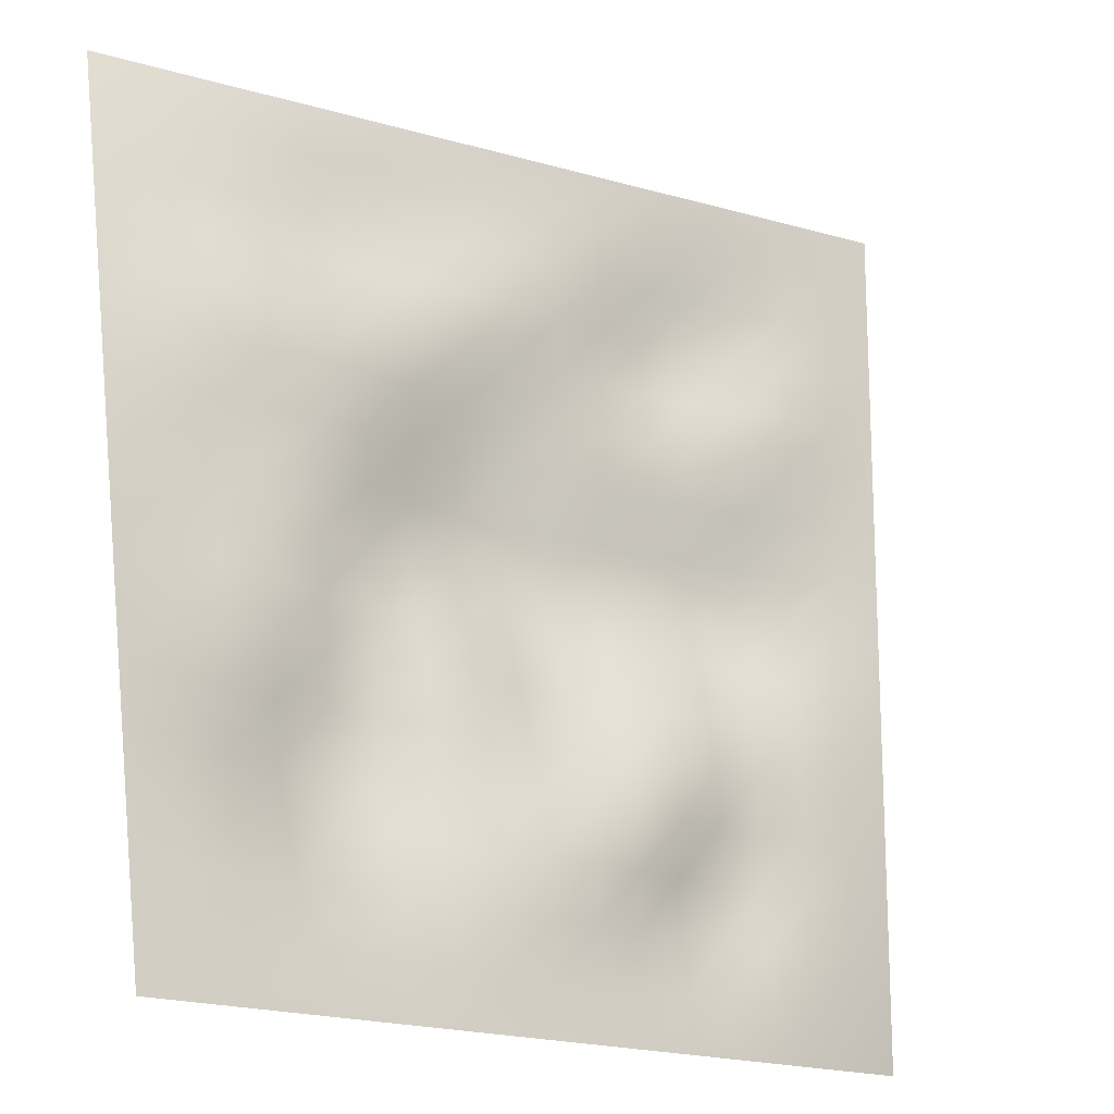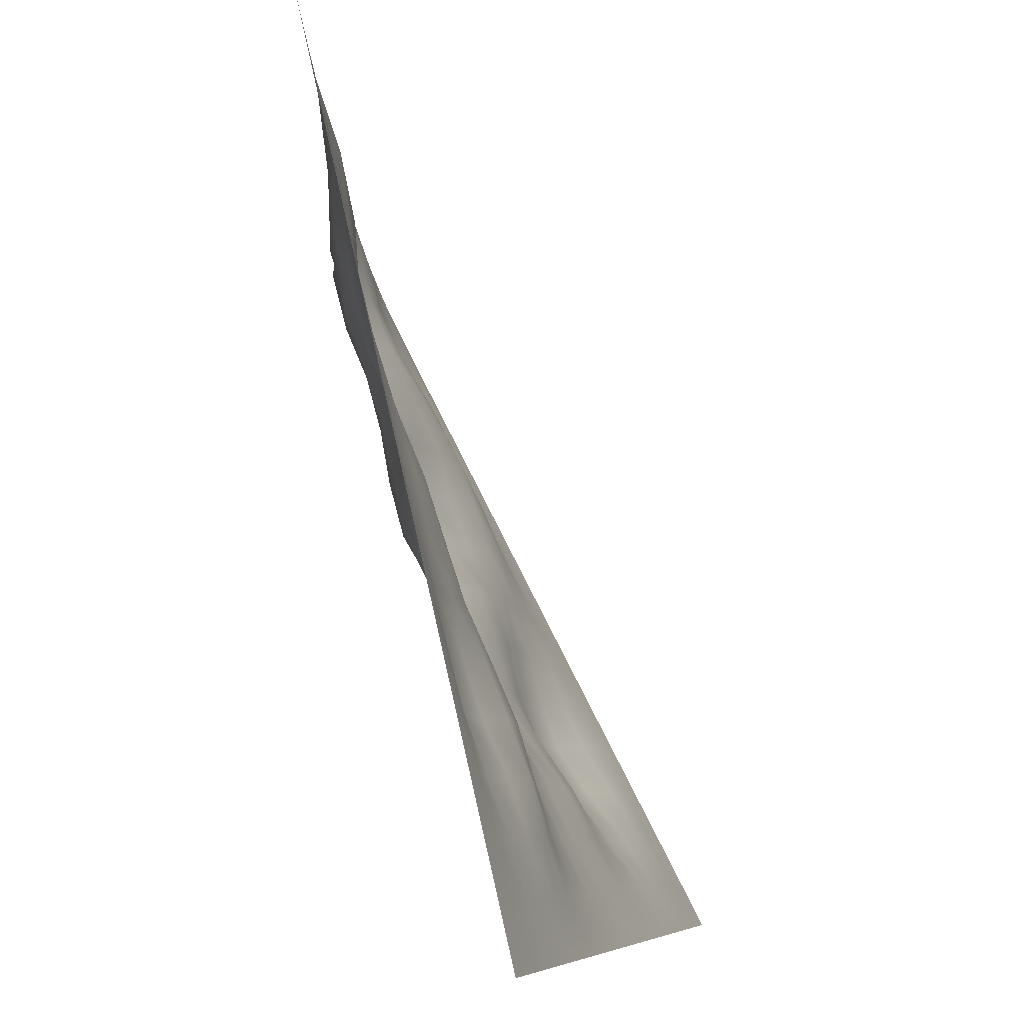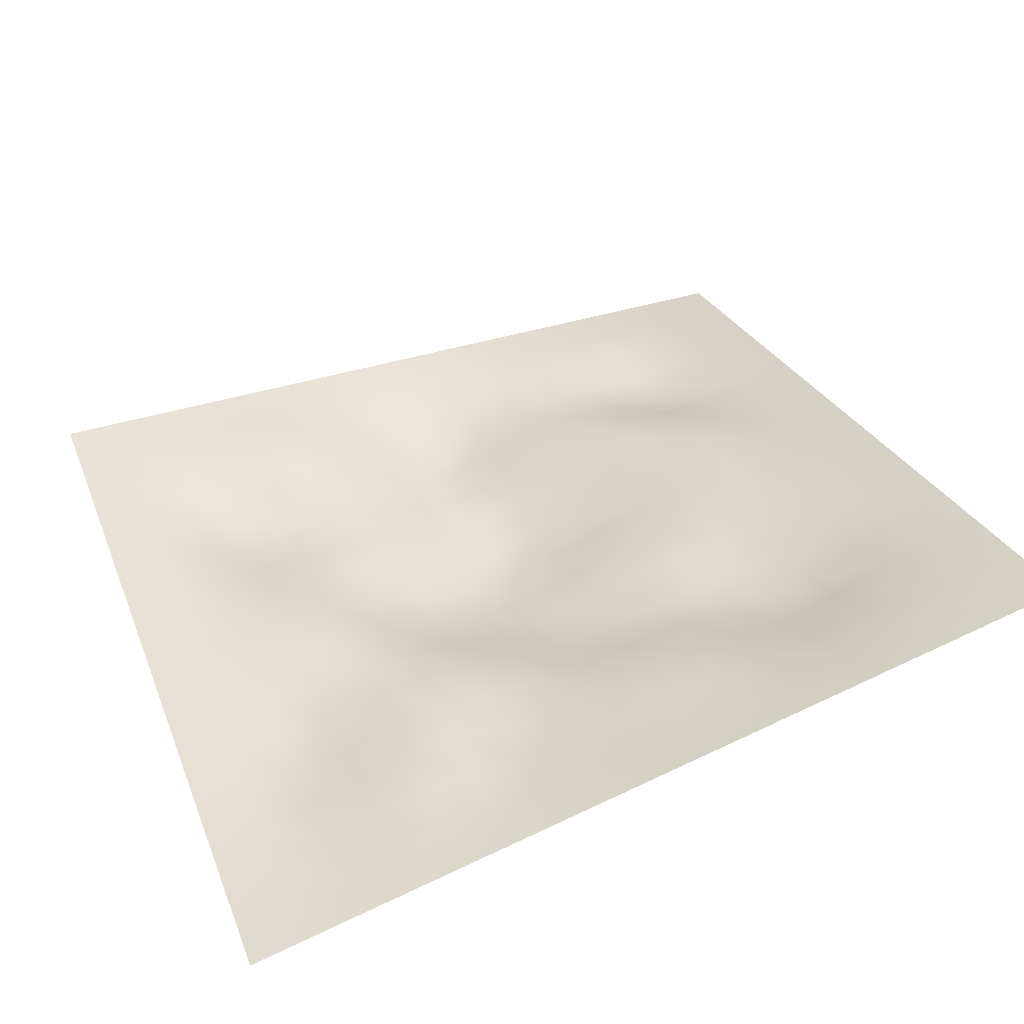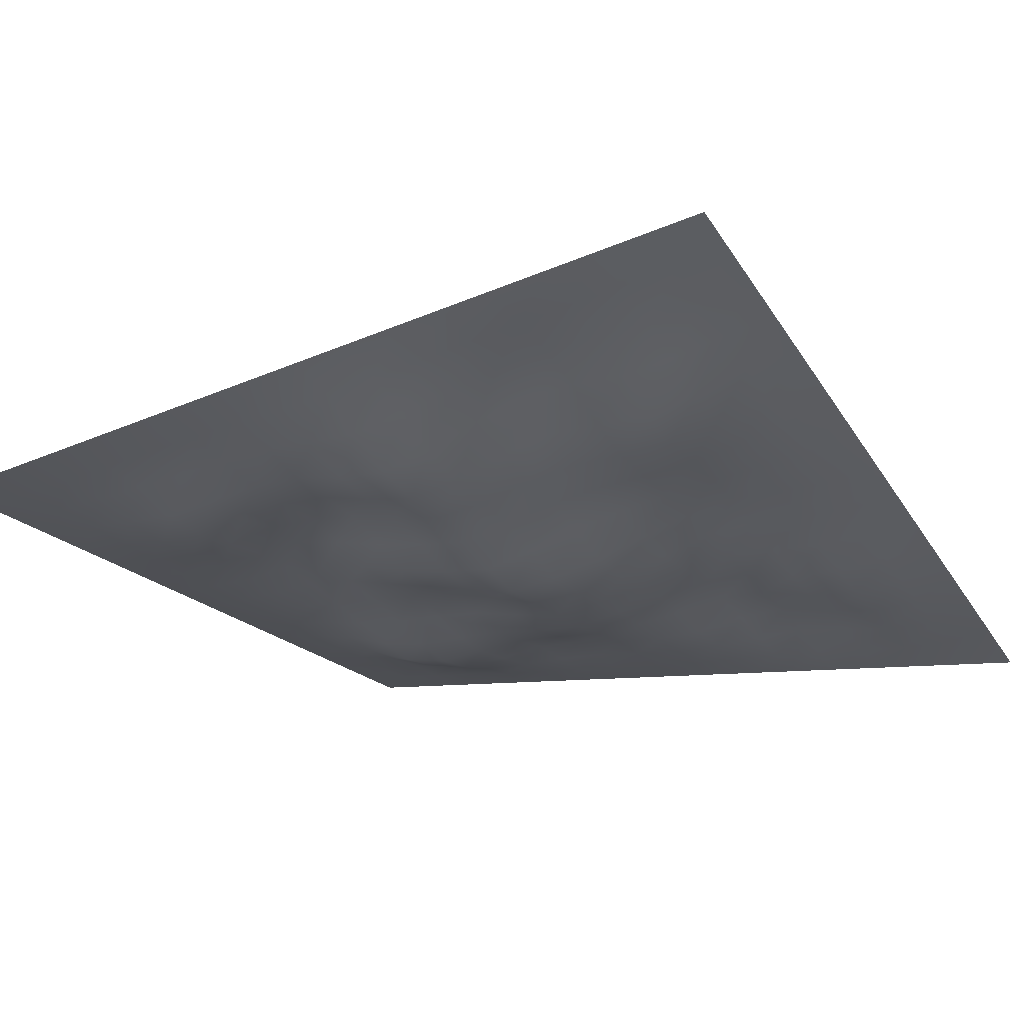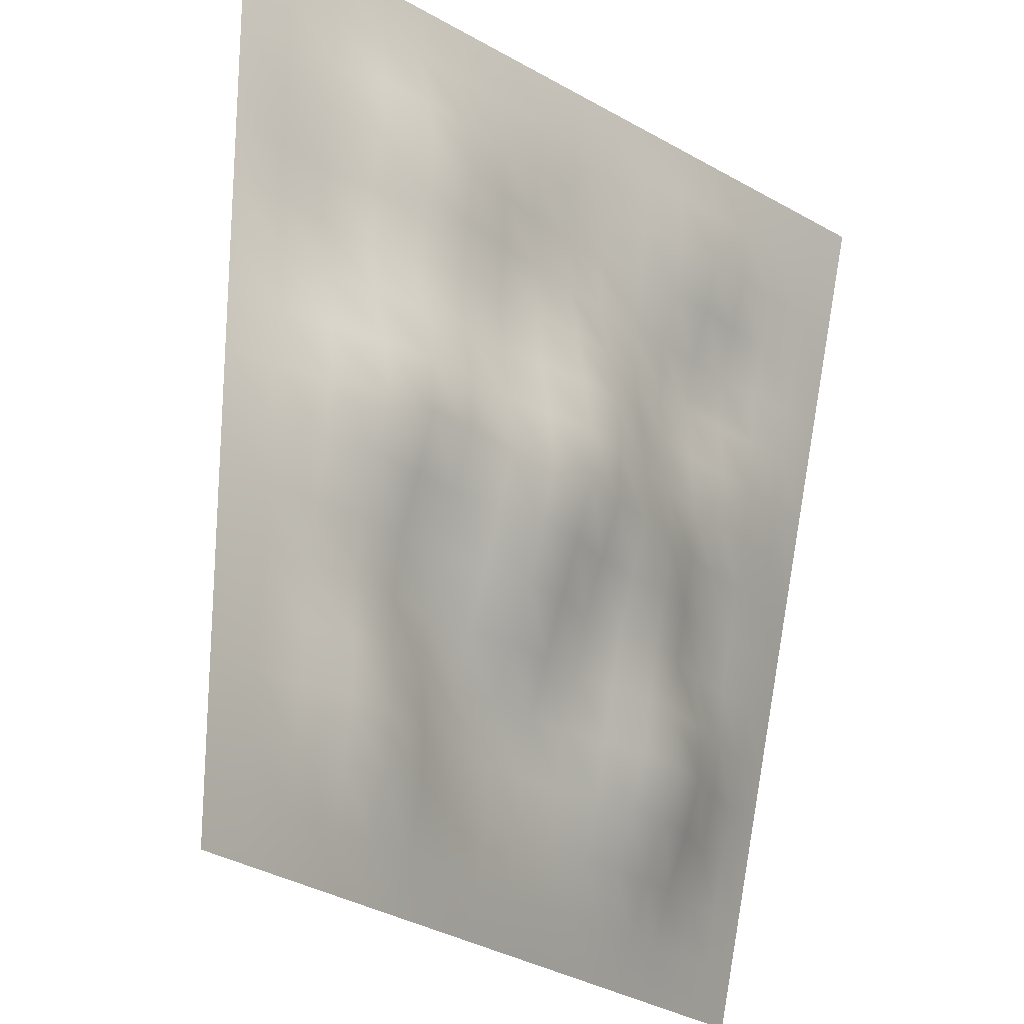
<metadata>
{"format":"obj","ext":"obj","renderer":"f3d","projection":"perspective","resolution":1024,"background":"white","views":[{"elev":-16.3,"azim":-30.6,"up":"+Y"},{"elev":80.0,"azim":-102.8,"up":"+Y"},{"elev":41.7,"azim":-110.4,"up":"+Z"},{"elev":-35.8,"azim":118.8,"up":"+Z"},{"elev":-22.1,"azim":135.3,"up":"+Y"}]}
</metadata>
<code>
v  0 1 3.75
v  0 0 4
v  1 1 3.5
v  1 0 3.75
v  2 1 3.25
v  2 0 3.5
v  3 1 2.998
v  3 0 3.25
v  4 1 2.735
v  4 0 3
v  5 1 2.492
v  5 0 2.75
v  6 1 2.258
v  6 0 2.5
v  7 1 2.019
v  7 0 2.25
v  8 1 1.767
v  8 0 2
v  9 1 1.529
v  9 0 1.75
v  10 1 1.289
v  10 0 1.5
v  11 1 1.058
v  11 0 1.25
v  12 1 0.8413
v  12 0 1
v  13 1 0.6511
v  13 0 0.75
v  14 1 0.4375
v  14 0 0.5
v  15 1 0.2188
v  15 0 0.25
v  16 1 -0
v  16 0 -0
v  0 2 3.5
v  1 2 3.25
v  2 2 3
v  3 2 2.659
v  4 2 2.329
v  5 2 2.145
v  6 2 2
v  7 2 1.841
v  8 2 1.64
v  9 2 1.406
v  10 2 1.125
v  11 2 0.8134
v  12 2 0.5449
v  13 2 0.452
v  14 2 0.375
v  15 2 0.1875
v  16 2 -0
v  0 3 3.25
v  1 3 2.993
v  2 3 2.662
v  3 3 2.173
v  4 3 1.786
v  5 3 1.685
v  6 3 1.657
v  7 3 1.627
v  8 3 1.554
v  9 3 1.41
v  10 3 1.16
v  11 3 0.7721
v  12 3 0.3762
v  13 3 0.2647
v  14 3 0.2987
v  15 3 0.1599
v  16 3 -0
v  0 4 3
v  1 4 2.721
v  2 4 2.313
v  3 4 1.818
v  4 4 1.444
v  5 4 1.359
v  6 4 1.39
v  7 4 1.401
v  8 4 1.313
v  9 4 1.223
v  10 4 1.116
v  11 4 0.8565
v  12 4 0.4587
v  13 4 0.2545
v  14 4 0.2622
v  15 4 0.1365
v  16 4 -0
v  0 5 2.75
v  1 5 2.47
v  2 5 2.12
v  3 5 1.768
v  4 5 1.411
v  5 5 1.223
v  6 5 1.222
v  7 5 1.169
v  8 5 0.9116
v  9 5 0.7601
v  10 5 0.767
v  11 5 0.7277
v  12 5 0.465
v  13 5 0.2478
v  14 5 0.2216
v  15 5 0.109
v  16 5 -0
v  0 6 2.5
v  1 6 2.232
v  2 6 2
v  3 6 1.782
v  4 6 1.383
v  5 6 1.057
v  6 6 1
v  7 6 0.899
v  8 6 0.5227
v  9 6 0.3183
v  10 6 0.375
v  11 6 0.4562
v  12 6 0.2795
v  13 6 0.1029
v  14 6 0.125
v  15 6 0.0727
v  16 6 -0
v  0 7 2.25
v  1 7 1.992
v  2 7 1.807
v  3 7 1.614
v  4 7 1.19
v  5 7 0.7899
v  6 7 0.6375
v  7 7 0.4869
v  8 7 0.1255
v  9 7 -0.0199
v  10 7 0.043
v  11 7 0.0857
v  12 7 -0.1084
v  13 7 -0.2285
v  14 7 -0.0718
v  15 7 0.0201
v  16 7 -0
v  0 8 2
v  1 8 1.75
v  2 8 1.532
v  3 8 1.312
v  4 8 0.9642
v  5 8 0.5872
v  6 8 0.3093
v  7 8 0.0583
v  8 8 -0.2513
v  9 8 -0.2854
v  10 8 -0.238
v  11 8 -0.2734
v  12 8 -0.4471
v  13 8 -0.4736
v  14 8 -0.2259
v  15 8 -0.029
v  16 8 -0
v  0 9 1.75
v  1 9 1.538
v  2 9 1.298
v  3 9 1.084
v  4 9 0.9015
v  5 9 0.6428
v  6 9 0.2997
v  7 9 -0.0154
v  8 9 -0.2307
v  9 9 -0.1737
v  10 9 -0.1678
v  11 9 -0.2781
v  12 9 -0.3867
v  13 9 -0.3427
v  14 9 -0.1622
v  15 9 -0.0264
v  16 9 -0
v  0 10 1.5
v  1 10 1.327
v  2 10 1.125
v  3 10 0.9707
v  4 10 0.9067
v  5 10 0.7269
v  6 10 0.375
v  7 10 0.0512
v  8 10 -0.0966
v  9 10 0.0095
v  10 10 -0
v  11 10 -0.1139
v  12 10 -0.1262
v  13 10 -0.0417
v  14 10 -0
v  15 10 -0.0087
v  16 10 -0
v  0 11 1.25
v  1 11 1.121
v  2 11 1.061
v  3 11 1.016
v  4 11 0.9463
v  5 11 0.766
v  6 11 0.4907
v  7 11 0.2444
v  8 11 0.0938
v  9 11 0.1067
v  10 11 0.0308
v  11 11 -0.0742
v  12 11 -0.0226
v  13 11 0.1311
v  14 11 0.1263
v  15 11 0.0102
v  16 11 -0
v  0 12 1
v  1 12 0.9061
v  2 12 0.9491
v  3 12 0.9354
v  4 12 0.7947
v  5 12 0.6413
v  6 12 0.5269
v  7 12 0.4356
v  8 12 0.2895
v  9 12 0.1458
v  10 12 -0.0542
v  11 12 -0.2143
v  12 12 -0.1868
v  13 12 0.0627
v  14 12 0.1494
v  15 12 0.0227
v  16 12 -0
v  0 13 0.75
v  1 13 0.665
v  2 13 0.6677
v  3 13 0.5751
v  4 13 0.3777
v  5 13 0.2988
v  6 13 0.3368
v  7 13 0.3987
v  8 13 0.3293
v  9 13 0.1504
v  10 13 -0.0822
v  11 13 -0.2924
v  12 13 -0.3704
v  13 13 -0.1403
v  14 13 0.0532
v  15 13 0.0125
v  16 13 -0
v  0 14 0.5
v  1 14 0.4375
v  2 14 0.375
v  3 14 0.2541
v  4 14 0.1138
v  5 14 0.0853
v  6 14 0.125
v  7 14 0.1865
v  8 14 0.1828
v  9 14 0.1159
v  10 14 -0
v  11 14 -0.1368
v  12 14 -0.2274
v  13 14 -0.1232
v  14 14 -0
v  15 14 -0
v  16 14 -0
v  0 15 0.25
v  1 15 0.2187
v  2 15 0.1875
v  3 15 0.1488
v  4 15 0.1062
v  5 15 0.0824
v  6 15 0.0651
v  7 15 0.052
v  8 15 0.0342
v  9 15 0.0316
v  10 15 0.019
v  11 15 -0.0014
v  12 15 -0.0194
v  13 15 -0.0094
v  14 15 -0
v  15 15 -0
v  16 15 -0
v  0 16 -0
v  1 16 -0
v  2 16 -0
v  3 16 -0
v  4 16 -0
v  5 16 -0
v  6 16 -0
v  7 16 -0
v  8 16 -0
v  9 16 -0
v  10 16 -0
v  11 16 -0
v  12 16 -0
v  13 16 -0
v  14 16 -0
v  15 16 -0
v  16 16 -0
g Plane001
f 1 2 3
f 4 3 2
f 3 4 5
f 6 5 4
f 5 6 7
f 8 7 6
f 7 8 9
f 10 9 8
f 9 10 11
f 12 11 10
f 11 12 13
f 14 13 12
f 13 14 15
f 16 15 14
f 15 16 17
f 18 17 16
f 17 18 19
f 20 19 18
f 19 20 21
f 22 21 20
f 21 22 23
f 24 23 22
f 23 24 25
f 26 25 24
f 25 26 27
f 28 27 26
f 27 28 29
f 30 29 28
f 29 30 31
f 32 31 30
f 31 32 33
f 34 33 32
f 35 1 36
f 3 36 1
f 36 3 37
f 5 37 3
f 37 5 38
f 7 38 5
f 38 7 39
f 9 39 7
f 39 9 40
f 11 40 9
f 40 11 41
f 13 41 11
f 41 13 42
f 15 42 13
f 42 15 43
f 17 43 15
f 43 17 44
f 19 44 17
f 44 19 45
f 21 45 19
f 45 21 46
f 23 46 21
f 46 23 47
f 25 47 23
f 47 25 48
f 27 48 25
f 48 27 49
f 29 49 27
f 49 29 50
f 31 50 29
f 50 31 51
f 33 51 31
f 52 35 53
f 36 53 35
f 53 36 54
f 37 54 36
f 54 37 55
f 38 55 37
f 55 38 56
f 39 56 38
f 56 39 57
f 40 57 39
f 57 40 58
f 41 58 40
f 58 41 59
f 42 59 41
f 59 42 60
f 43 60 42
f 60 43 61
f 44 61 43
f 61 44 62
f 45 62 44
f 62 45 63
f 46 63 45
f 63 46 64
f 47 64 46
f 64 47 65
f 48 65 47
f 65 48 66
f 49 66 48
f 66 49 67
f 50 67 49
f 67 50 68
f 51 68 50
f 69 52 70
f 53 70 52
f 70 53 71
f 54 71 53
f 71 54 72
f 55 72 54
f 72 55 73
f 56 73 55
f 73 56 74
f 57 74 56
f 74 57 75
f 58 75 57
f 75 58 76
f 59 76 58
f 76 59 77
f 60 77 59
f 77 60 78
f 61 78 60
f 78 61 79
f 62 79 61
f 79 62 80
f 63 80 62
f 80 63 81
f 64 81 63
f 81 64 82
f 65 82 64
f 82 65 83
f 66 83 65
f 83 66 84
f 67 84 66
f 84 67 85
f 68 85 67
f 86 69 87
f 70 87 69
f 87 70 88
f 71 88 70
f 88 71 89
f 72 89 71
f 89 72 90
f 73 90 72
f 90 73 91
f 74 91 73
f 91 74 92
f 75 92 74
f 92 75 93
f 76 93 75
f 93 76 94
f 77 94 76
f 94 77 95
f 78 95 77
f 95 78 96
f 79 96 78
f 96 79 97
f 80 97 79
f 97 80 98
f 81 98 80
f 98 81 99
f 82 99 81
f 99 82 100
f 83 100 82
f 100 83 101
f 84 101 83
f 101 84 102
f 85 102 84
f 103 86 104
f 87 104 86
f 104 87 105
f 88 105 87
f 105 88 106
f 89 106 88
f 106 89 107
f 90 107 89
f 107 90 108
f 91 108 90
f 108 91 109
f 92 109 91
f 109 92 110
f 93 110 92
f 110 93 111
f 94 111 93
f 111 94 112
f 95 112 94
f 112 95 113
f 96 113 95
f 113 96 114
f 97 114 96
f 114 97 115
f 98 115 97
f 115 98 116
f 99 116 98
f 116 99 117
f 100 117 99
f 117 100 118
f 101 118 100
f 118 101 119
f 102 119 101
f 120 103 121
f 104 121 103
f 121 104 122
f 105 122 104
f 122 105 123
f 106 123 105
f 123 106 124
f 107 124 106
f 124 107 125
f 108 125 107
f 125 108 126
f 109 126 108
f 126 109 127
f 110 127 109
f 127 110 128
f 111 128 110
f 128 111 129
f 112 129 111
f 129 112 130
f 113 130 112
f 130 113 131
f 114 131 113
f 131 114 132
f 115 132 114
f 132 115 133
f 116 133 115
f 133 116 134
f 117 134 116
f 134 117 135
f 118 135 117
f 135 118 136
f 119 136 118
f 137 120 138
f 121 138 120
f 138 121 139
f 122 139 121
f 139 122 140
f 123 140 122
f 140 123 141
f 124 141 123
f 141 124 142
f 125 142 124
f 142 125 143
f 126 143 125
f 143 126 144
f 127 144 126
f 144 127 145
f 128 145 127
f 145 128 146
f 129 146 128
f 146 129 147
f 130 147 129
f 147 130 148
f 131 148 130
f 148 131 149
f 132 149 131
f 149 132 150
f 133 150 132
f 150 133 151
f 134 151 133
f 151 134 152
f 135 152 134
f 152 135 153
f 136 153 135
f 154 137 155
f 138 155 137
f 155 138 156
f 139 156 138
f 156 139 157
f 140 157 139
f 157 140 158
f 141 158 140
f 158 141 159
f 142 159 141
f 159 142 160
f 143 160 142
f 160 143 161
f 144 161 143
f 161 144 162
f 145 162 144
f 162 145 163
f 146 163 145
f 163 146 164
f 147 164 146
f 164 147 165
f 148 165 147
f 165 148 166
f 149 166 148
f 166 149 167
f 150 167 149
f 167 150 168
f 151 168 150
f 168 151 169
f 152 169 151
f 169 152 170
f 153 170 152
f 171 154 172
f 155 172 154
f 172 155 173
f 156 173 155
f 173 156 174
f 157 174 156
f 174 157 175
f 158 175 157
f 175 158 176
f 159 176 158
f 176 159 177
f 160 177 159
f 177 160 178
f 161 178 160
f 178 161 179
f 162 179 161
f 179 162 180
f 163 180 162
f 180 163 181
f 164 181 163
f 181 164 182
f 165 182 164
f 182 165 183
f 166 183 165
f 183 166 184
f 167 184 166
f 184 167 185
f 168 185 167
f 185 168 186
f 169 186 168
f 186 169 187
f 170 187 169
f 188 171 189
f 172 189 171
f 189 172 190
f 173 190 172
f 190 173 191
f 174 191 173
f 191 174 192
f 175 192 174
f 192 175 193
f 176 193 175
f 193 176 194
f 177 194 176
f 194 177 195
f 178 195 177
f 195 178 196
f 179 196 178
f 196 179 197
f 180 197 179
f 197 180 198
f 181 198 180
f 198 181 199
f 182 199 181
f 199 182 200
f 183 200 182
f 200 183 201
f 184 201 183
f 201 184 202
f 185 202 184
f 202 185 203
f 186 203 185
f 203 186 204
f 187 204 186
f 205 188 206
f 189 206 188
f 206 189 207
f 190 207 189
f 207 190 208
f 191 208 190
f 208 191 209
f 192 209 191
f 209 192 210
f 193 210 192
f 210 193 211
f 194 211 193
f 211 194 212
f 195 212 194
f 212 195 213
f 196 213 195
f 213 196 214
f 197 214 196
f 214 197 215
f 198 215 197
f 215 198 216
f 199 216 198
f 216 199 217
f 200 217 199
f 217 200 218
f 201 218 200
f 218 201 219
f 202 219 201
f 219 202 220
f 203 220 202
f 220 203 221
f 204 221 203
f 222 205 223
f 206 223 205
f 223 206 224
f 207 224 206
f 224 207 225
f 208 225 207
f 225 208 226
f 209 226 208
f 226 209 227
f 210 227 209
f 227 210 228
f 211 228 210
f 228 211 229
f 212 229 211
f 229 212 230
f 213 230 212
f 230 213 231
f 214 231 213
f 231 214 232
f 215 232 214
f 232 215 233
f 216 233 215
f 233 216 234
f 217 234 216
f 234 217 235
f 218 235 217
f 235 218 236
f 219 236 218
f 236 219 237
f 220 237 219
f 237 220 238
f 221 238 220
f 239 222 240
f 223 240 222
f 240 223 241
f 224 241 223
f 241 224 242
f 225 242 224
f 242 225 243
f 226 243 225
f 243 226 244
f 227 244 226
f 244 227 245
f 228 245 227
f 245 228 246
f 229 246 228
f 246 229 247
f 230 247 229
f 247 230 248
f 231 248 230
f 248 231 249
f 232 249 231
f 249 232 250
f 233 250 232
f 250 233 251
f 234 251 233
f 251 234 252
f 235 252 234
f 252 235 253
f 236 253 235
f 253 236 254
f 237 254 236
f 254 237 255
f 238 255 237
f 256 239 257
f 240 257 239
f 257 240 258
f 241 258 240
f 258 241 259
f 242 259 241
f 259 242 260
f 243 260 242
f 260 243 261
f 244 261 243
f 261 244 262
f 245 262 244
f 262 245 263
f 246 263 245
f 263 246 264
f 247 264 246
f 264 247 265
f 248 265 247
f 265 248 266
f 249 266 248
f 266 249 267
f 250 267 249
f 267 250 268
f 251 268 250
f 268 251 269
f 252 269 251
f 269 252 270
f 253 270 252
f 270 253 271
f 254 271 253
f 271 254 272
f 255 272 254
f 273 256 274
f 257 274 256
f 274 257 275
f 258 275 257
f 275 258 276
f 259 276 258
f 276 259 277
f 260 277 259
f 277 260 278
f 261 278 260
f 278 261 279
f 262 279 261
f 279 262 280
f 263 280 262
f 280 263 281
f 264 281 263
f 281 264 282
f 265 282 264
f 282 265 283
f 266 283 265
f 283 266 284
f 267 284 266
f 284 267 285
f 268 285 267
f 285 268 286
f 269 286 268
f 286 269 287
f 270 287 269
f 287 270 288
f 271 288 270
f 288 271 289
f 272 289 271

</code>
